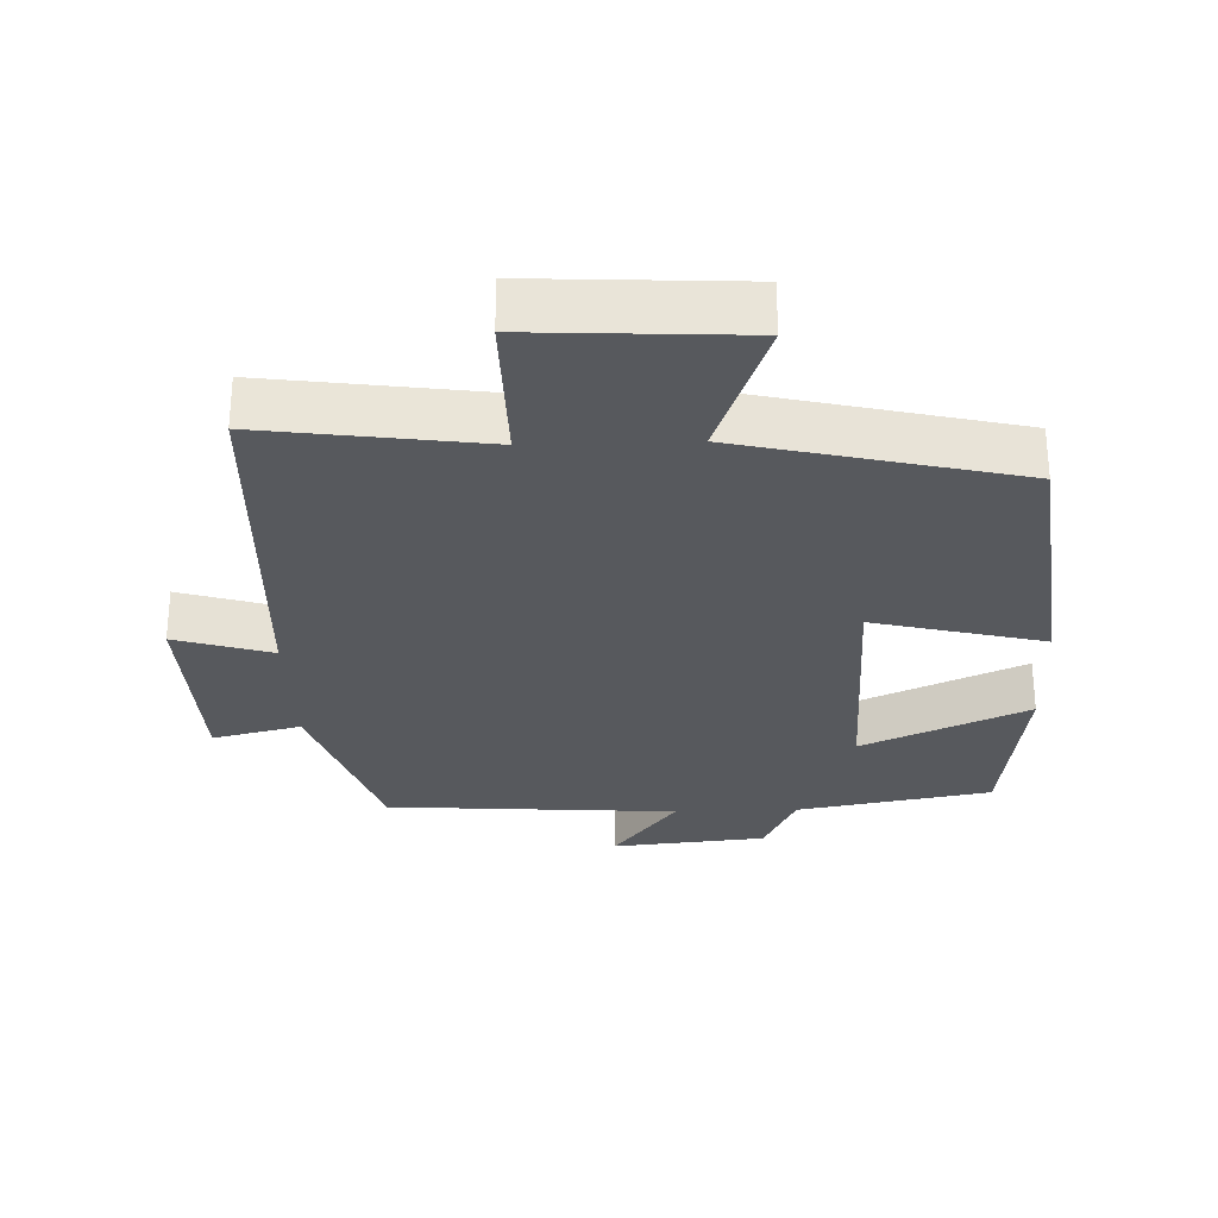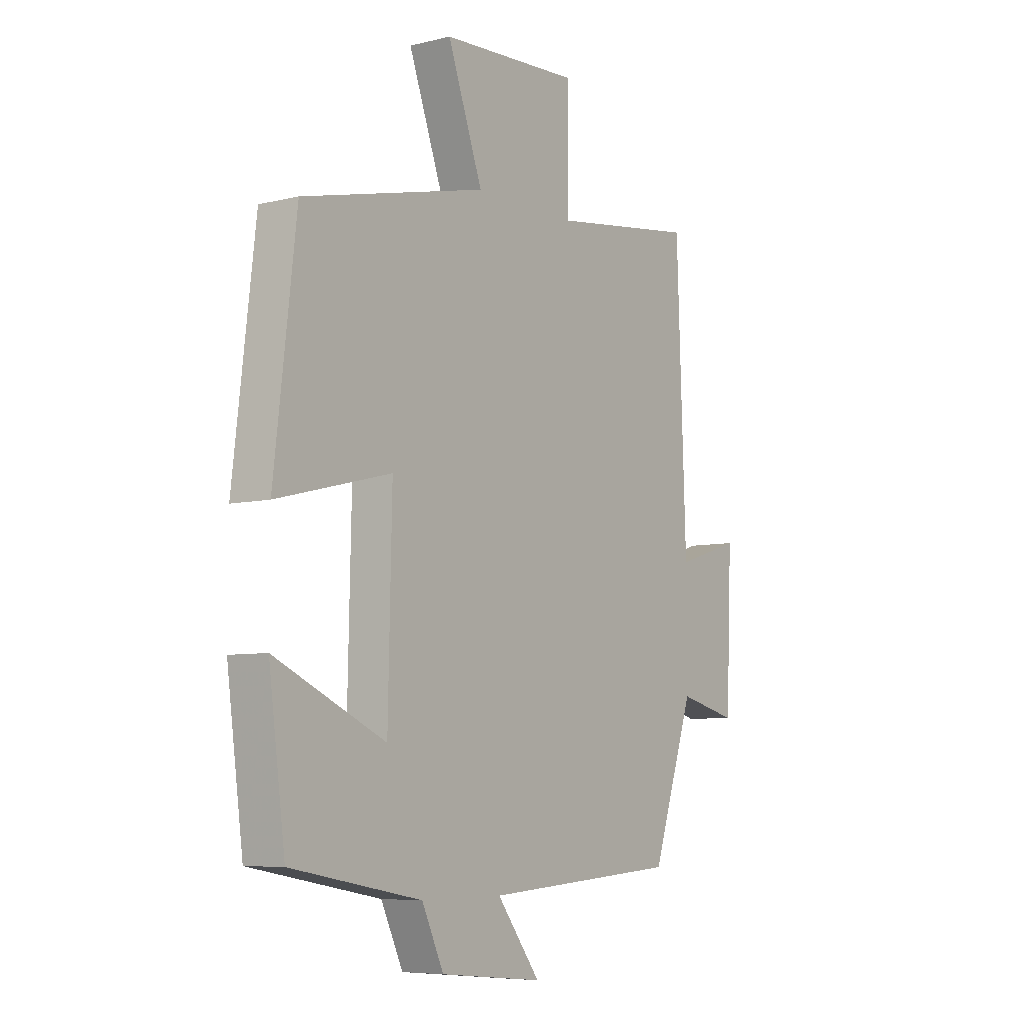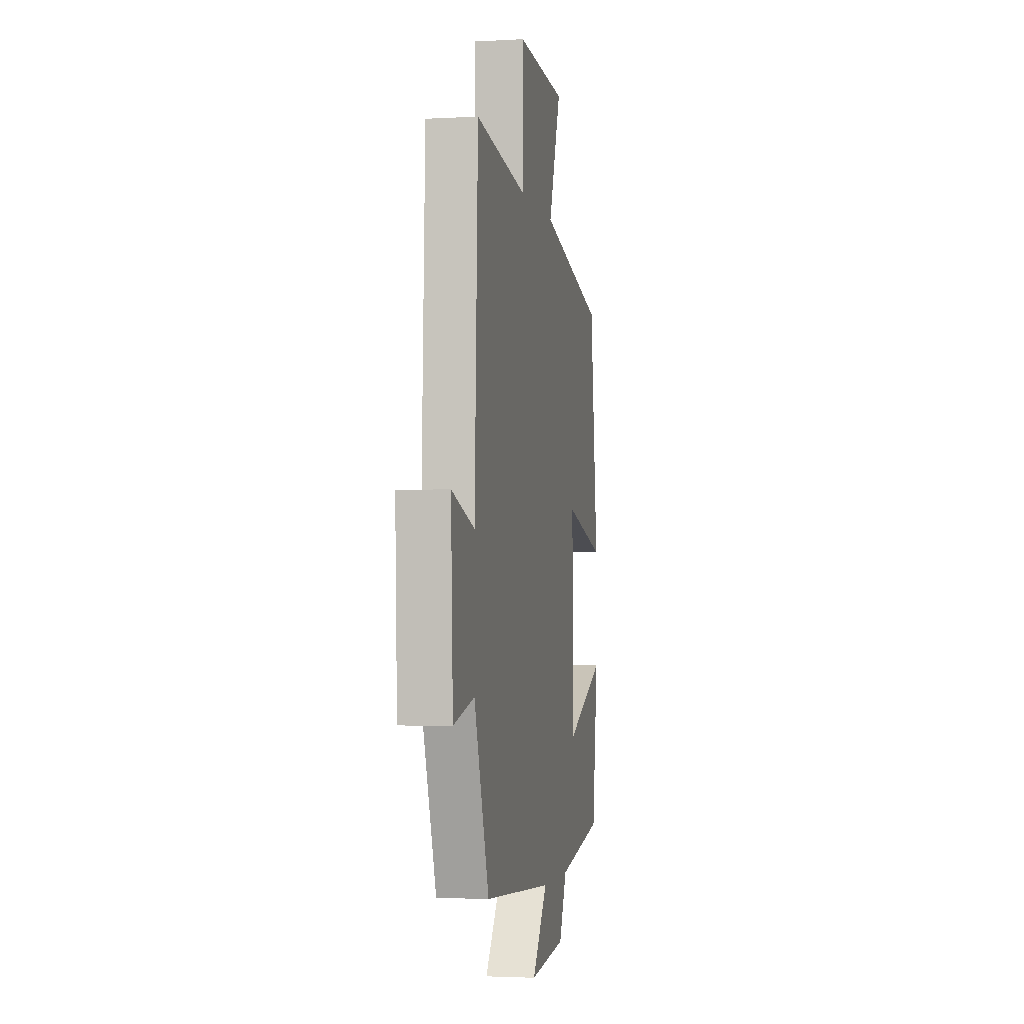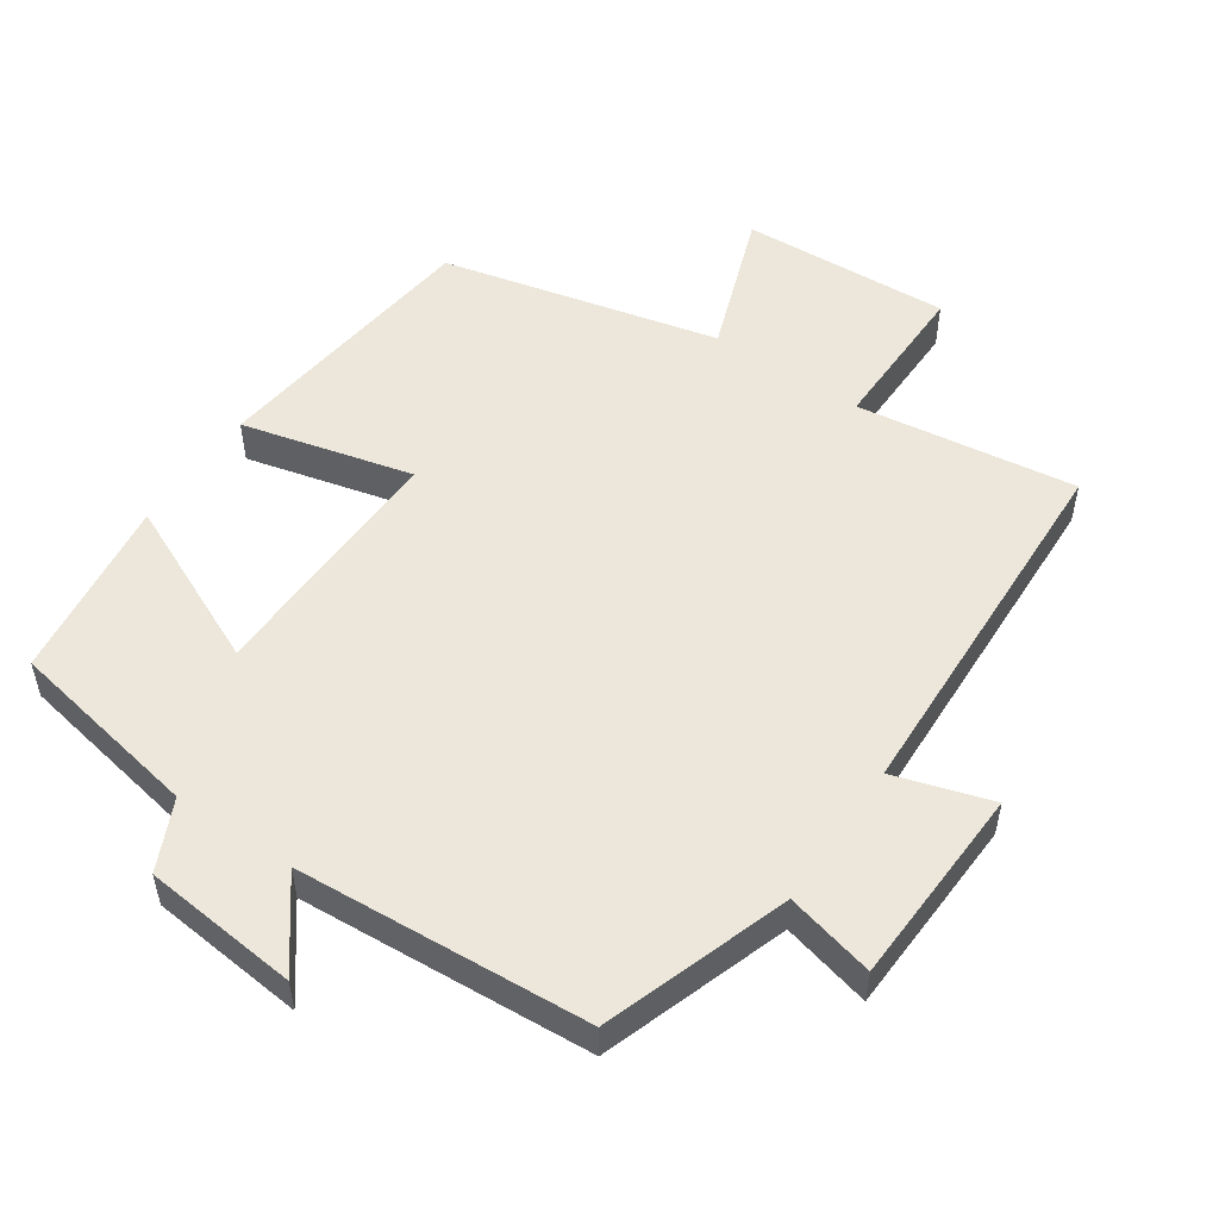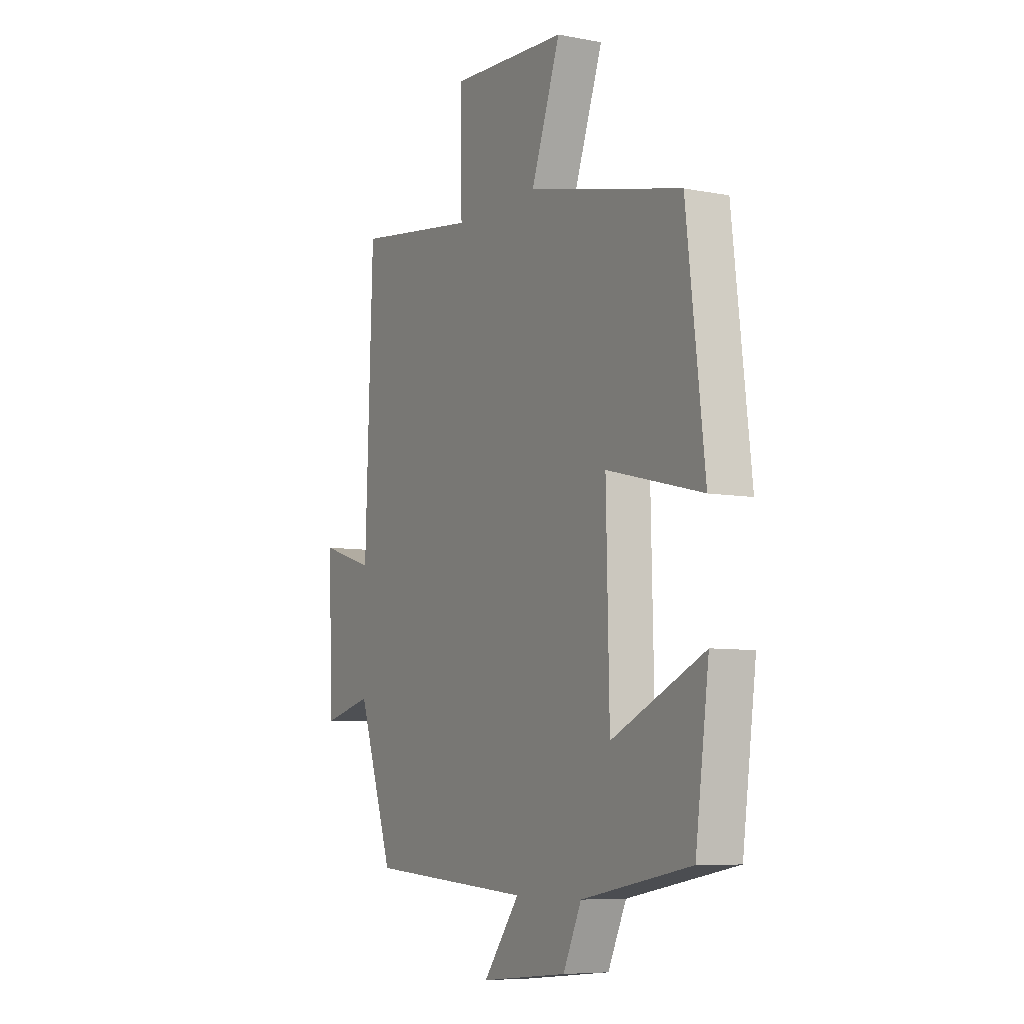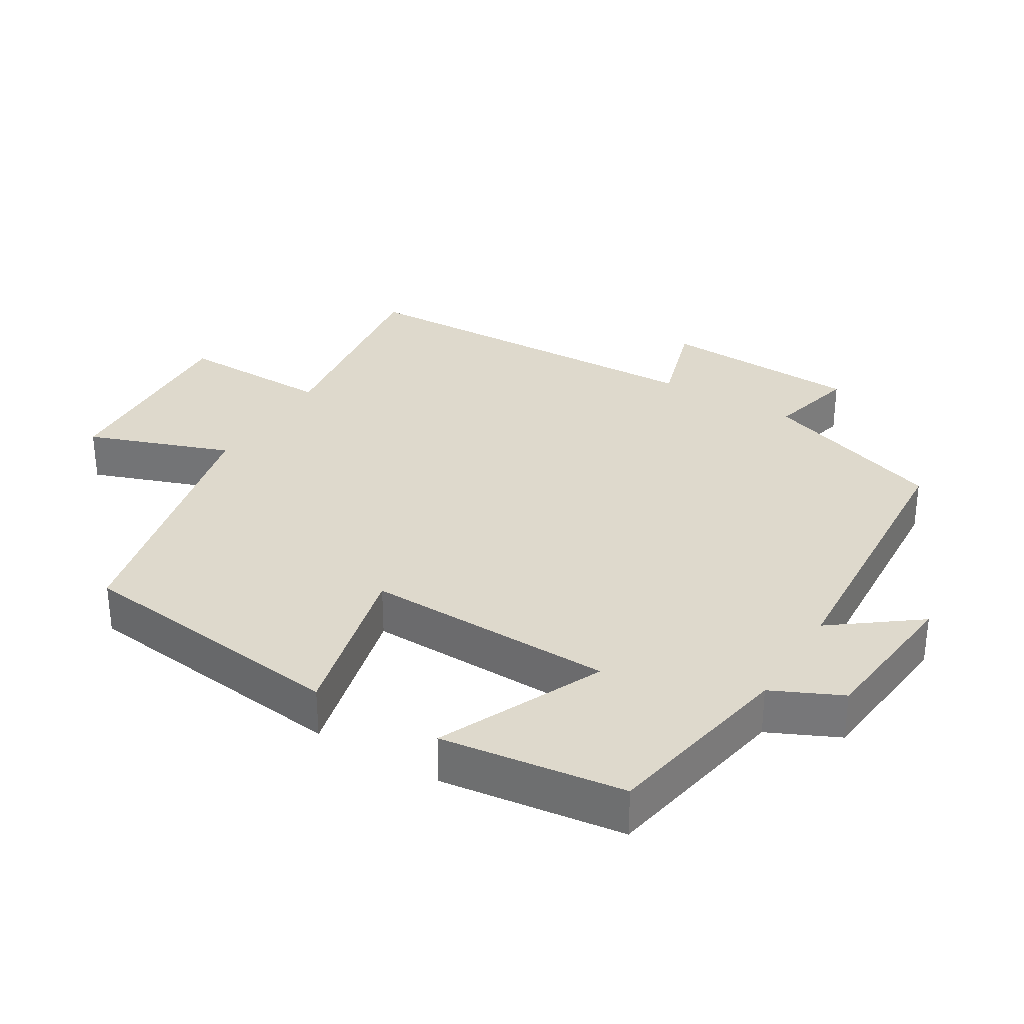
<metadata>
{"format":"obj","ext":"obj","renderer":"f3d","projection":"perspective","resolution":1024,"background":"white","views":[{"elev":-29.0,"azim":1.9,"up":"+Y"},{"elev":-6.9,"azim":125.5,"up":"+Z"},{"elev":-2.6,"azim":-79.0,"up":"+Z"},{"elev":52.6,"azim":-145.7,"up":"+Y"},{"elev":-7.3,"azim":61.4,"up":"+Z"},{"elev":31.9,"azim":121.4,"up":"+Y"}]}
</metadata>
<code>
v 0.465 0.07 -0.449
v 0.186 0.07 -0.5
v 0.139 0.07 -0.6
v -0.083 0.07 -0.622
v 0.01 0.07 -0.5
v -0.41 0.07 -0.471
v -0.5 0.07 -0.205
v -0.627 0.07 -0.236
v -0.639 0.07 0.052
v -0.5 0.07 0.009
v -0.48 0.07 0.544
v -0.165 0.07 0.5
v -0.168 0.07 0.722
v 0.132 0.07 0.706
v 0.057 0.07 0.5
v 0.453 0.07 0.406
v 0.5 0.07 0.007
v 0.255 0.07 0.068
v 0.263 0.07 -0.292
v 0.5 0.07 -0.185
v 0.465 0 -0.449
v 0.186 0 -0.5
v 0.139 0 -0.6
v -0.083 0 -0.622
v 0.01 0 -0.5
v -0.41 0 -0.471
v -0.5 0 -0.205
v -0.627 0 -0.236
v -0.639 0 0.052
v -0.5 0 0.009
v -0.48 0 0.544
v -0.165 0 0.5
v -0.168 0 0.722
v 0.132 0 0.706
v 0.057 0 0.5
v 0.453 0 0.406
v 0.5 0 0.007
v 0.255 0 0.068
v 0.263 0 -0.292
v 0.5 0 -0.185
f 19 20 1 2
f 18 19 2 3
f 15 16 17 18
f 15 18 3
f 12 13 14 15
f 12 15 3
f 10 11 12 3
f 7 8 9 10
f 5 6 7 10
f 5 10 3
f 3 4 5
f 22 21 40 39
f 23 22 39 38
f 38 37 36 35
f 23 38 35
f 35 34 33 32
f 23 35 32
f 23 32 31 30
f 30 29 28 27
f 30 27 26 25
f 23 30 25
f 25 24 23
f 1 21 22 2
f 2 22 23 3
f 3 23 24 4
f 4 24 25 5
f 5 25 26 6
f 6 26 27 7
f 7 27 28 8
f 8 28 29 9
f 9 29 30 10
f 10 30 31 11
f 11 31 32 12
f 12 32 33 13
f 13 33 34 14
f 14 34 35 15
f 15 35 36 16
f 16 36 37 17
f 17 37 38 18
f 18 38 39 19
f 19 39 40 20
f 20 40 21 1

</code>
